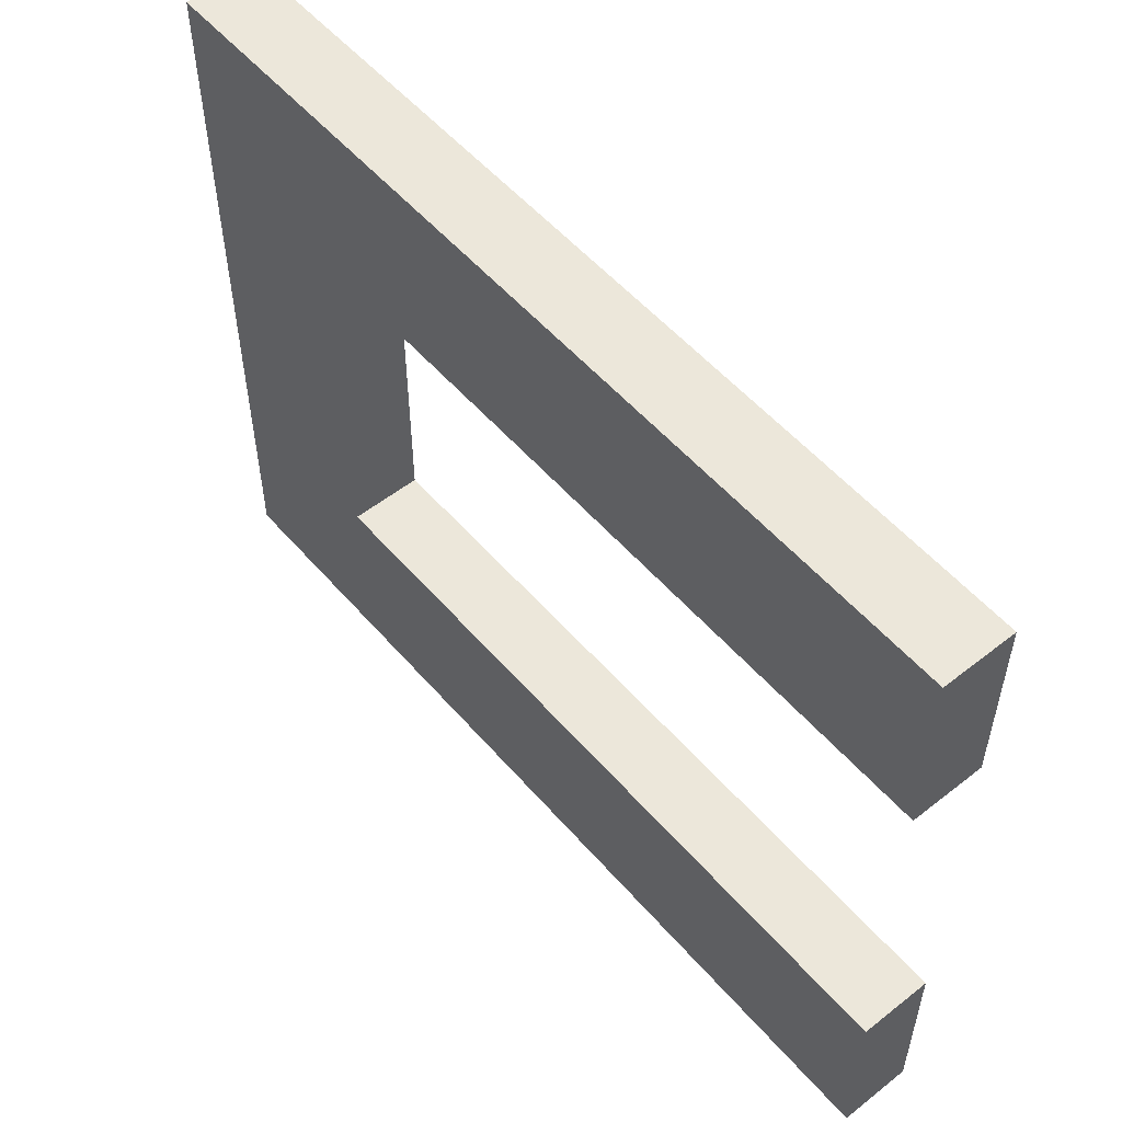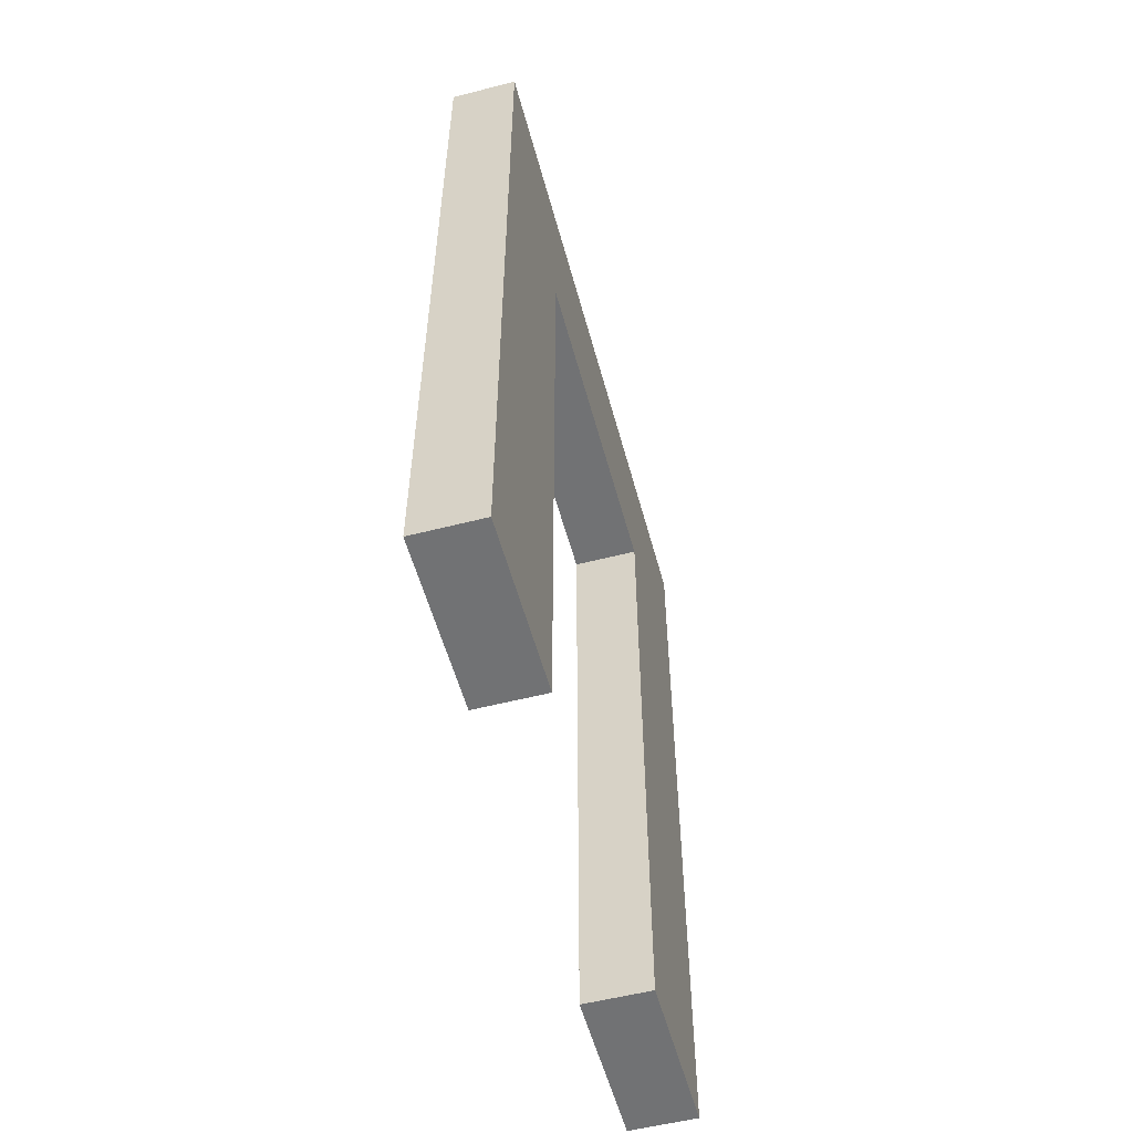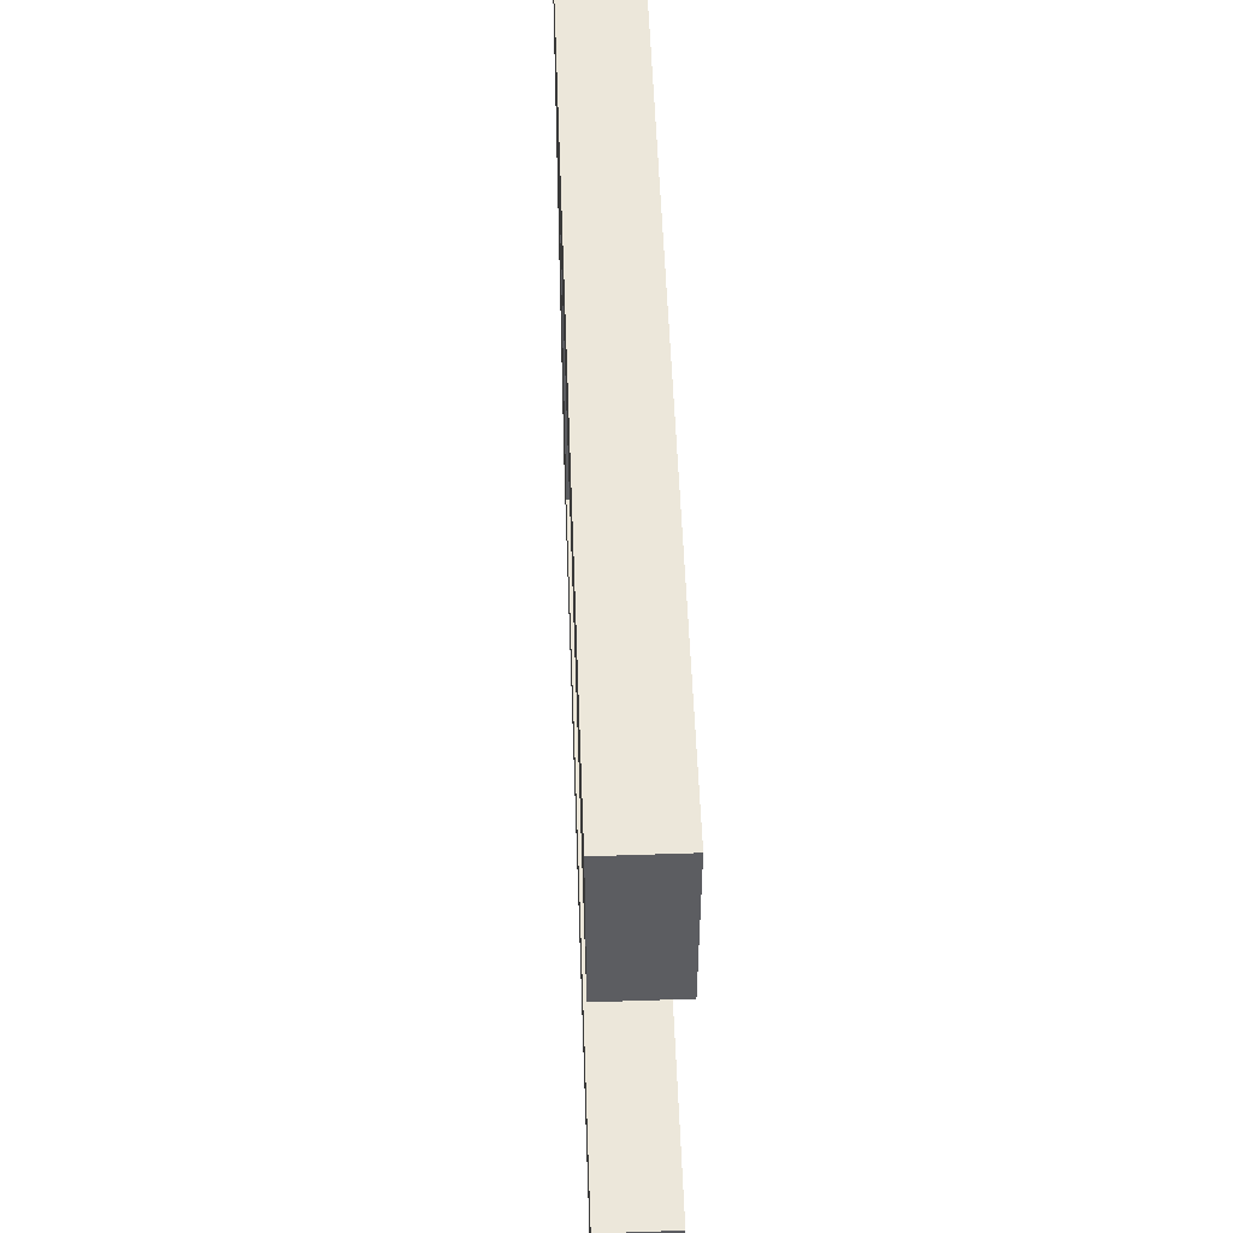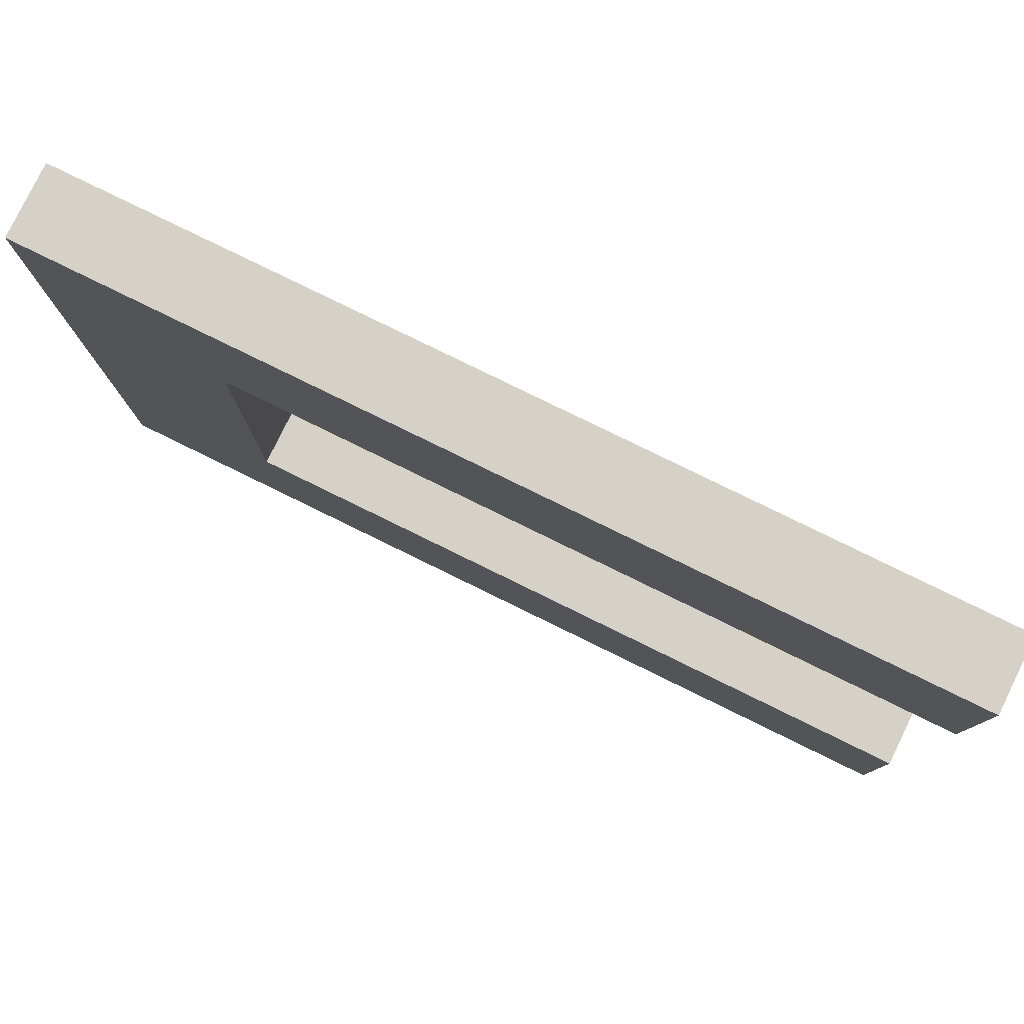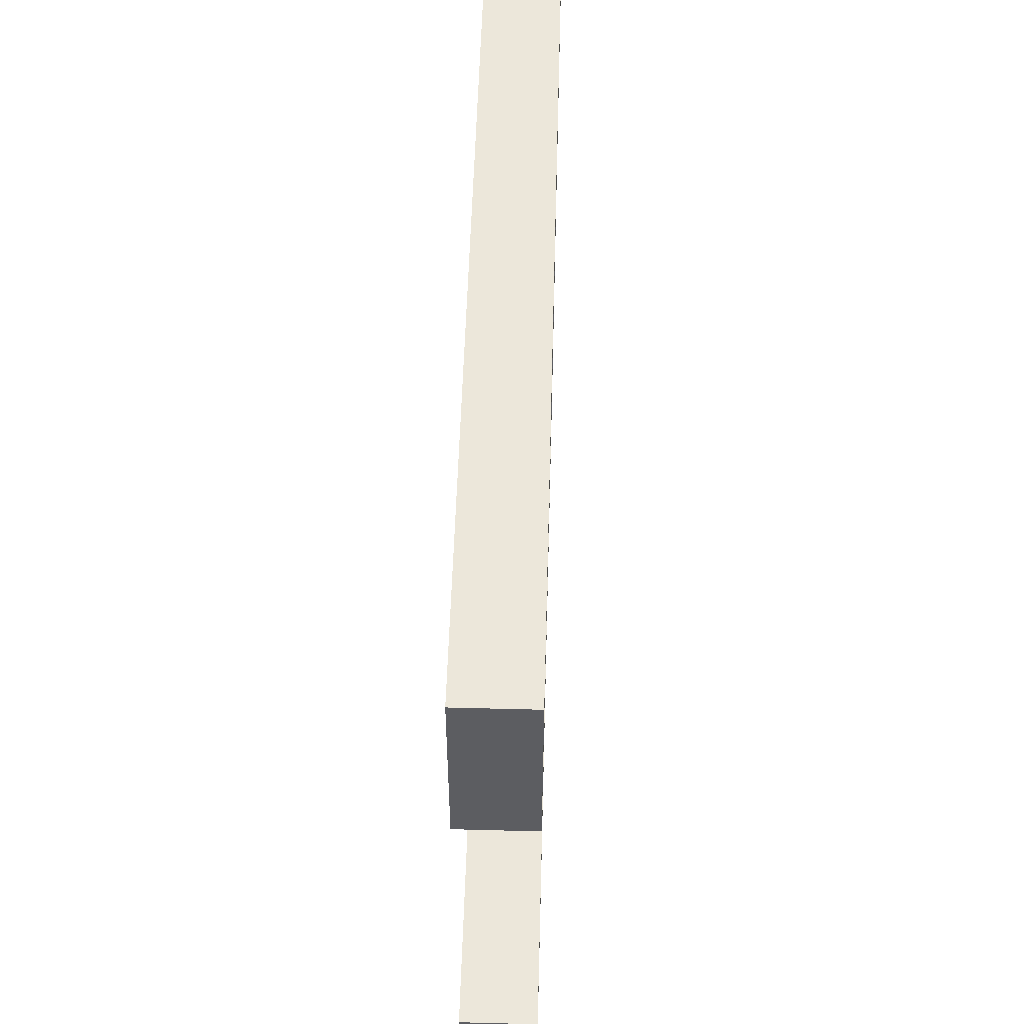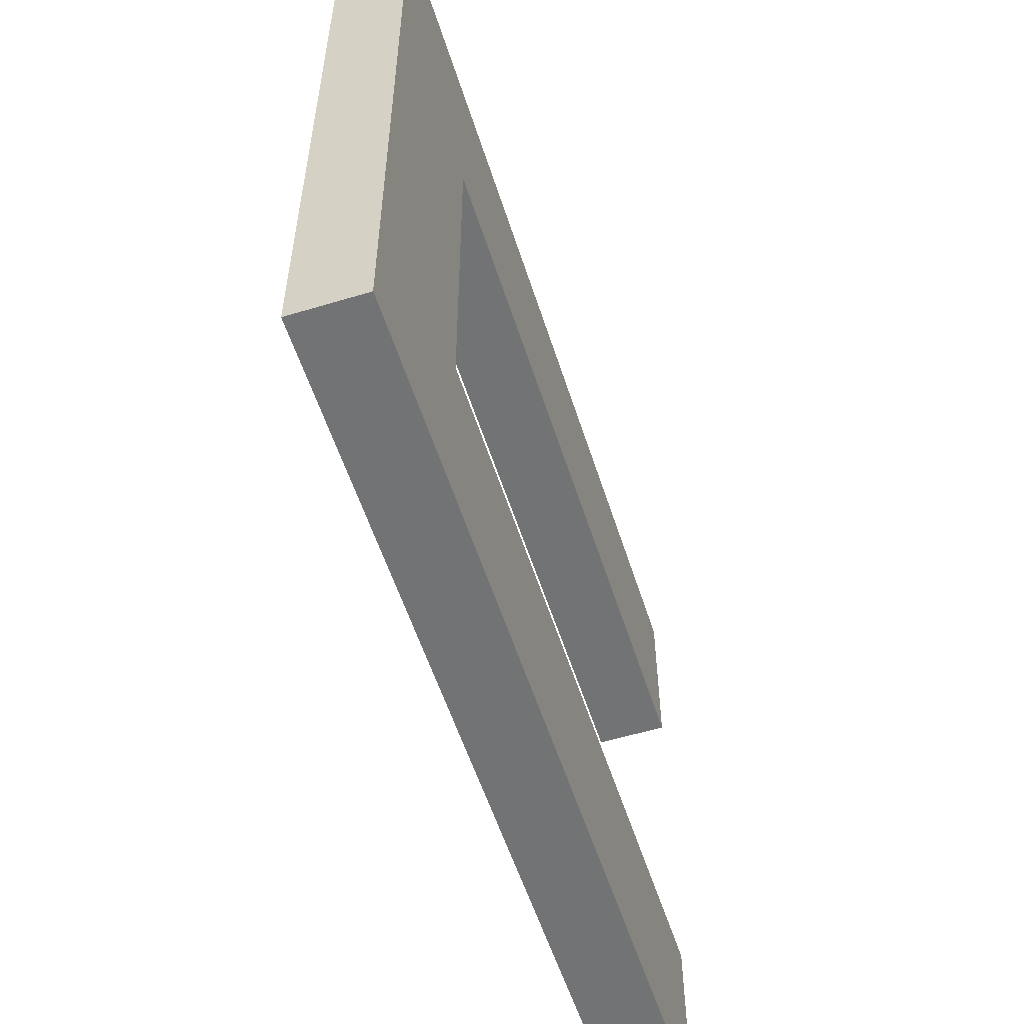
<metadata>
{"format":"obj","ext":"obj","renderer":"f3d","projection":"perspective","resolution":1024,"background":"white","views":[{"elev":54.0,"azim":-39.9,"up":"+Z"},{"elev":-55.5,"azim":15.1,"up":"+Y"},{"elev":53.1,"azim":-2.1,"up":"+Z"},{"elev":79.7,"azim":-63.9,"up":"+Z"},{"elev":53.0,"azim":1.6,"up":"+Z"},{"elev":-55.8,"azim":-162.4,"up":"+Z"}]}
</metadata>
<code>
g default
v -0.2 0 -1.997
v -0.2 0 0
v -0.2 2.5 -1.997
v -0.2 2.5 0
v 0 2.5 -1.997
v 0 2.5 0
v 0 0 -1.997
v 0 0 0
v -0.2 0 -1.497
v -0.2 0 -0.5
v -0.2 2 -0.5
v -0.2 2 -1.497
v 0 2 -0.5
v 0 2 -1.497
v 0 0 -0.5
v 0 0 -1.497
g DoorFrame_2x3
f 3 4 6 5
f 2 8 6 4
f 7 1 3 5
f 2 4 11 10
f 4 3 12 11
f 3 1 9 12
f 5 6 13 14
f 6 8 15 13
f 7 5 14 16
f 2 10 15 8
f 10 11 13 15
f 11 12 14 13
f 12 9 16 14
f 9 1 7 16

</code>
